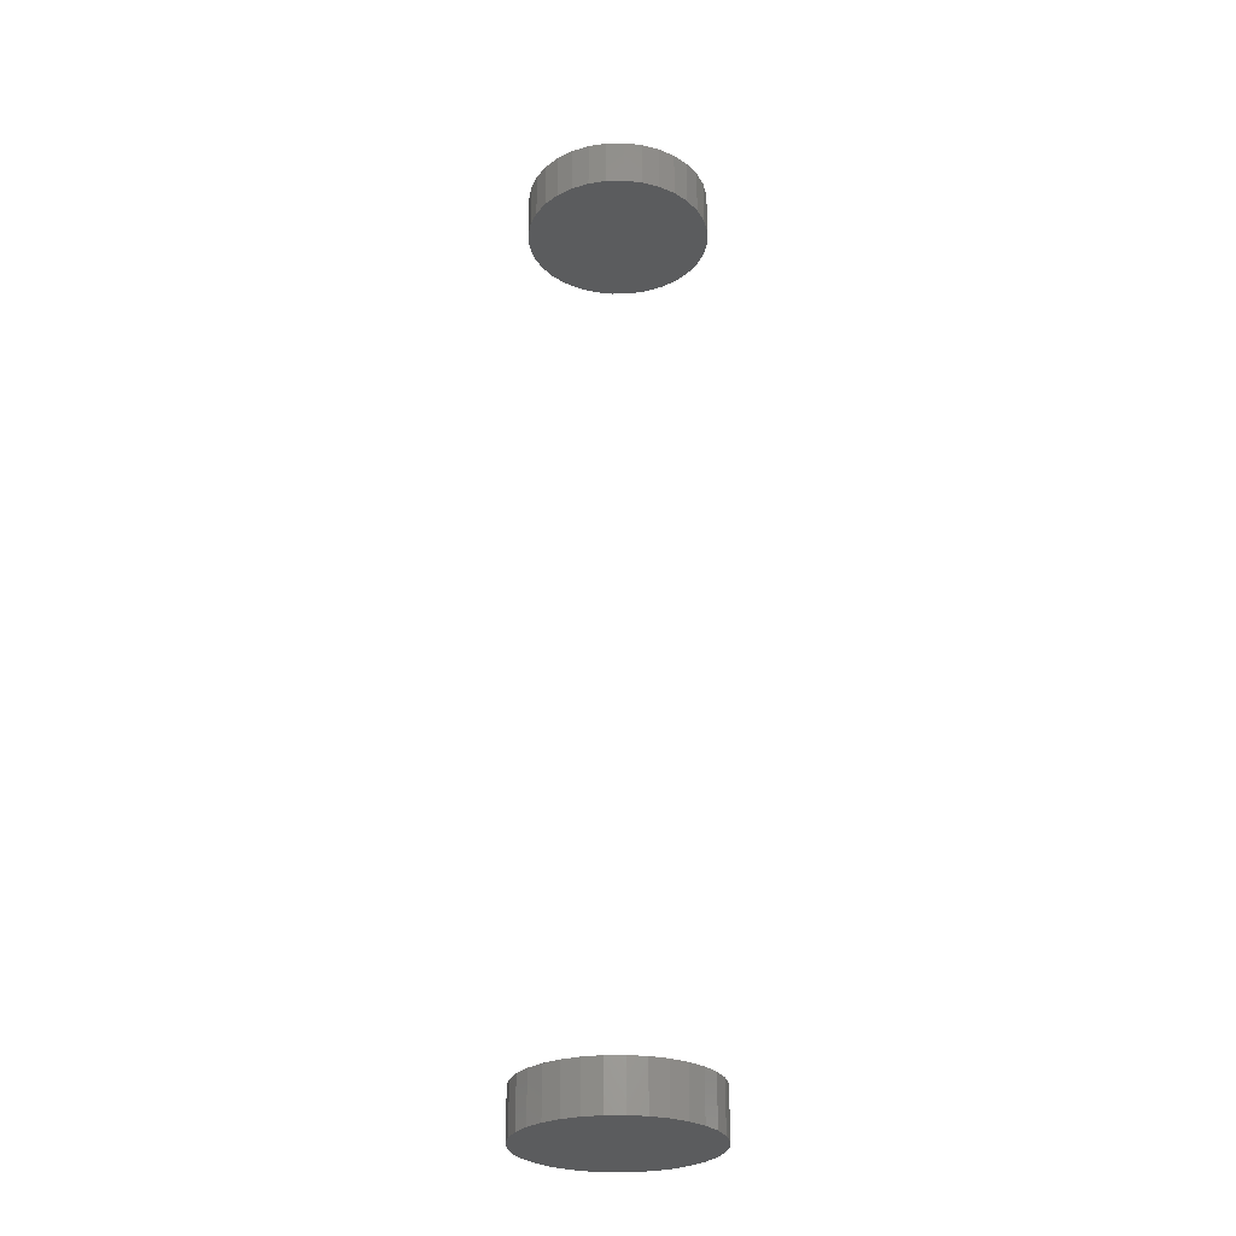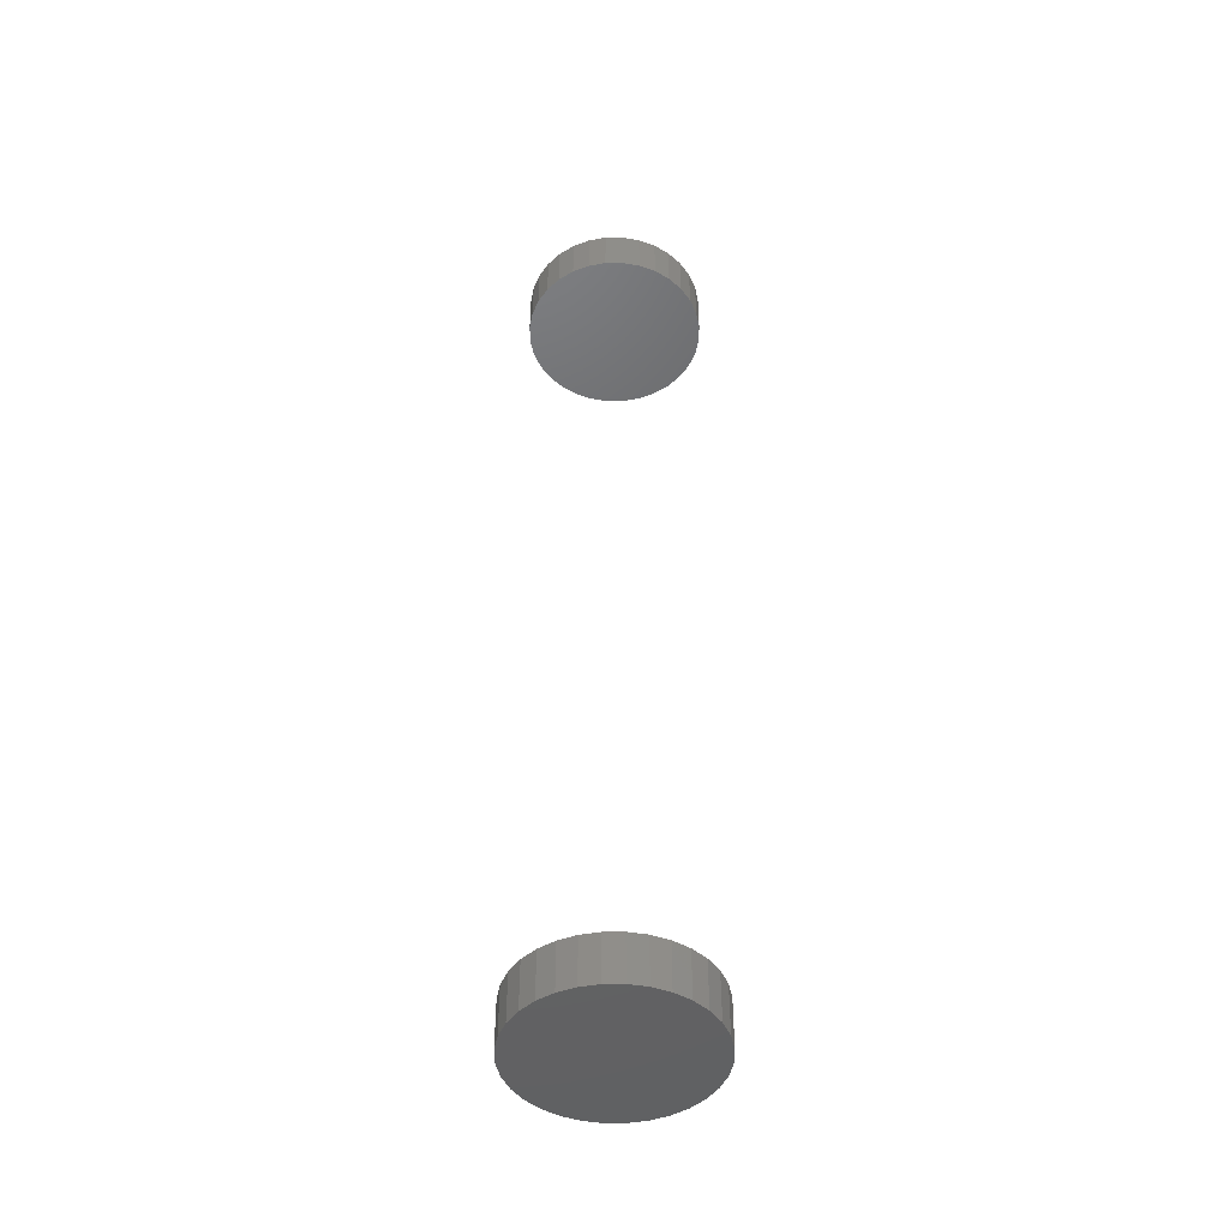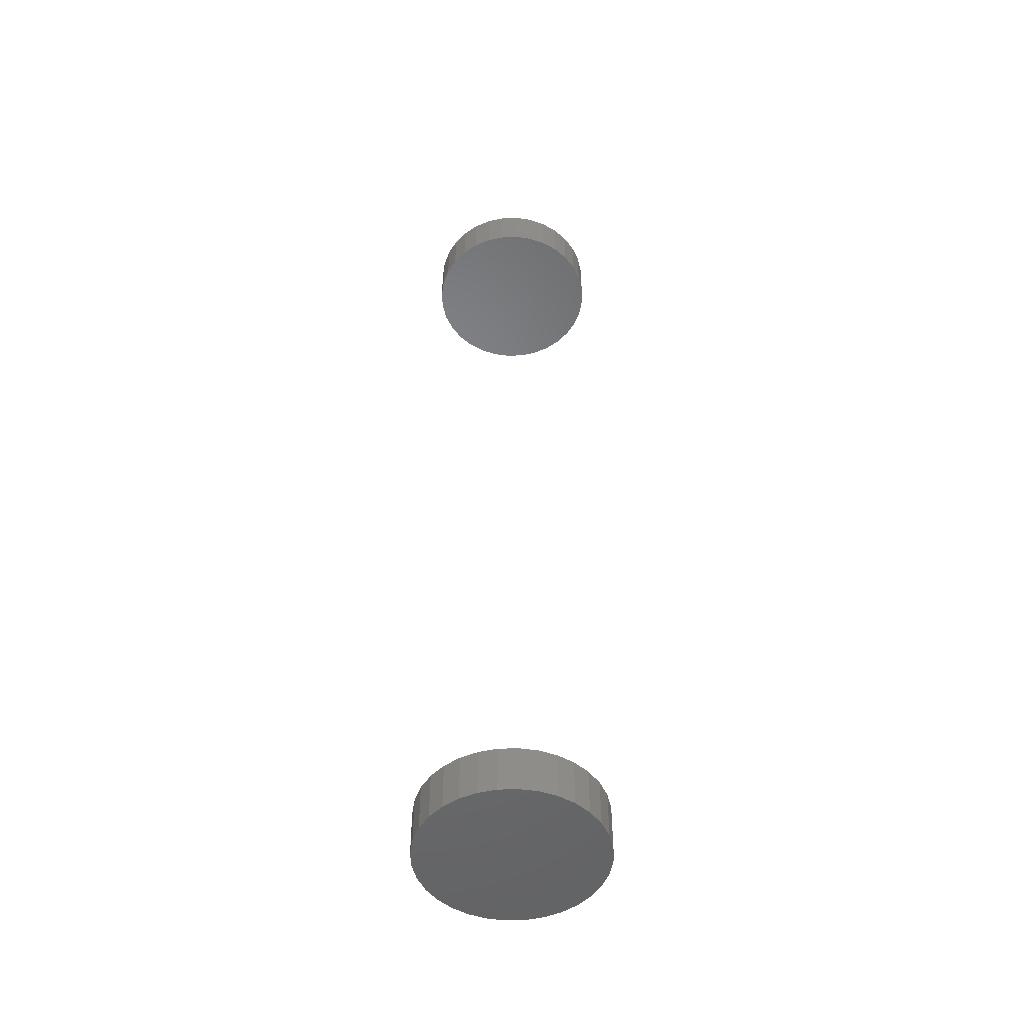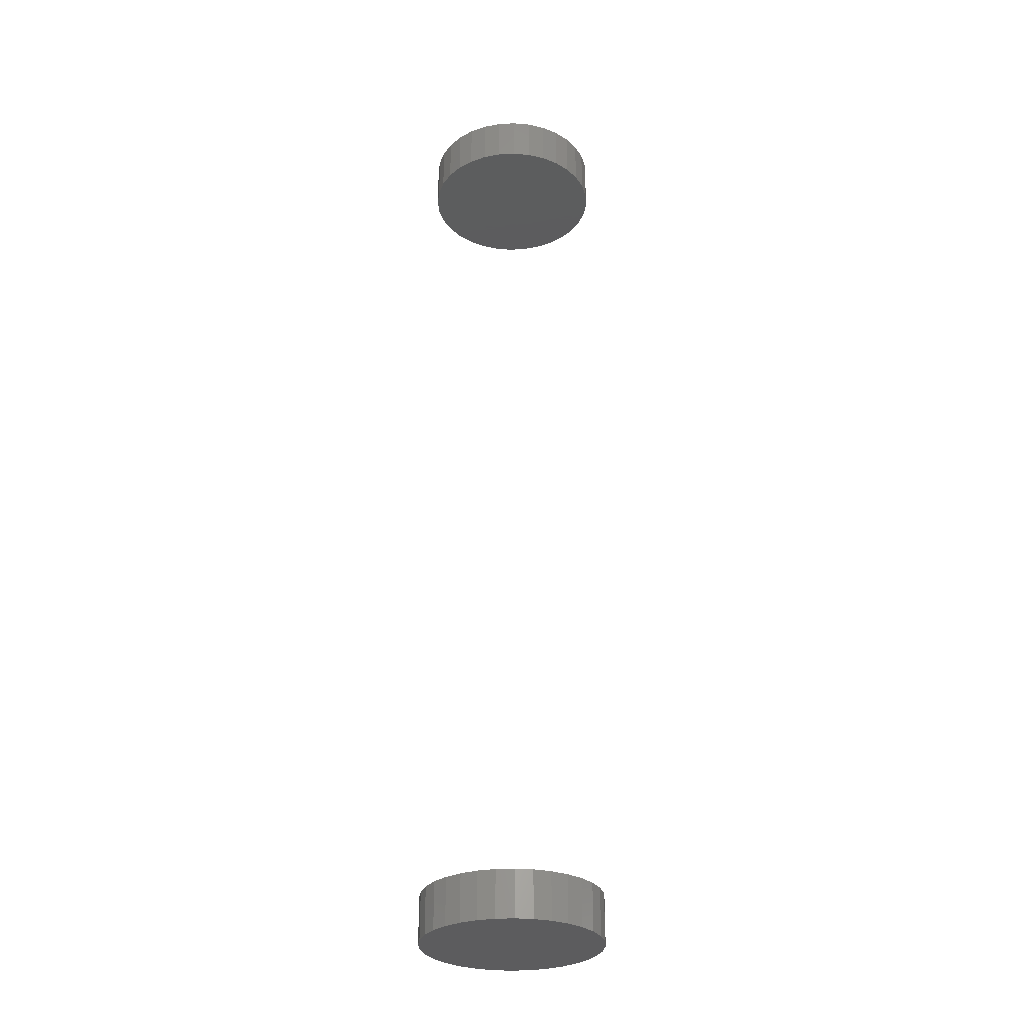
<metadata>
{"format":"stl","ext":"stl","renderer":"f3d","projection":"perspective","resolution":1024,"background":"white","views":[{"elev":-28.3,"azim":-172.7,"up":"+Z"},{"elev":-46.4,"azim":174.7,"up":"+Z"},{"elev":-50.4,"azim":75.4,"up":"+Z"},{"elev":-29.6,"azim":156.0,"up":"+Z"}]}
</metadata>
<code>
# stl→obj: 128 verts, 248 faces
v -0.07812 9.185e-18 0.7344
v -0.07812 9.185e-18 0.7734
v -0.07668 0.01463 0.7344
v -0.07668 0.01463 0.7734
v -0.07242 0.0287 0.7344
v -0.07242 0.0287 0.7734
v -0.06549 0.04167 0.7344
v -0.06549 0.04167 0.7734
v -0.05616 0.05303 0.7344
v -0.05616 0.05303 0.7734
v -0.04479 0.06236 0.7344
v -0.04479 0.06236 0.7734
v -0.03183 0.06929 0.7344
v -0.03183 0.06929 0.7734
v -0.01776 0.07356 0.7344
v -0.01776 0.07356 0.7734
v -0.003125 0.075 0.7344
v -0.003125 0.075 0.7734
v 0.01151 0.07356 0.7344
v 0.01151 0.07356 0.7734
v 0.02558 0.06929 0.7344
v 0.02558 0.06929 0.7734
v 0.03854 0.06236 0.7344
v 0.03854 0.06236 0.7734
v 0.04991 0.05303 0.7344
v 0.04991 0.05303 0.7734
v 0.05924 0.04167 0.7344
v 0.05924 0.04167 0.7734
v 0.06617 0.0287 0.7344
v 0.06617 0.0287 0.7734
v 0.07043 0.01463 0.7344
v 0.07043 0.01463 0.7734
v 0.07187 -1.837e-17 0.7344
v 0.07187 0 0.7734
v -0.07812 9.185e-18 -0.02344
v -0.07812 9.185e-18 0.01562
v -0.07668 0.01463 -0.02344
v -0.07668 0.01463 0.01562
v -0.07242 0.0287 -0.02344
v -0.07242 0.0287 0.01562
v -0.06549 0.04167 -0.02344
v -0.06549 0.04167 0.01562
v -0.05616 0.05303 -0.02344
v -0.05616 0.05303 0.01562
v -0.04479 0.06236 -0.02344
v -0.04479 0.06236 0.01562
v -0.03183 0.06929 -0.02344
v -0.03183 0.06929 0.01562
v -0.01776 0.07356 -0.02344
v -0.01776 0.07356 0.01562
v -0.003125 0.075 -0.02344
v -0.003125 0.075 0.01562
v 0.01151 0.07356 -0.02344
v 0.01151 0.07356 0.01562
v 0.02558 0.06929 -0.02344
v 0.02558 0.06929 0.01562
v 0.03854 0.06236 -0.02344
v 0.03854 0.06236 0.01562
v 0.04991 0.05303 -0.02344
v 0.04991 0.05303 0.01562
v 0.05924 0.04167 -0.02344
v 0.05924 0.04167 0.01562
v 0.06617 0.0287 -0.02344
v 0.06617 0.0287 0.01562
v 0.07043 0.01463 -0.02344
v 0.07043 0.01463 0.01562
v 0.07187 -1.837e-17 -0.02344
v 0.07187 0 0.01562
v 0.07043 -0.01463 0.7344
v 0.07043 -0.01463 0.7734
v 0.06617 -0.0287 0.7344
v 0.06617 -0.0287 0.7734
v 0.05924 -0.04167 0.7344
v 0.05924 -0.04167 0.7734
v 0.04991 -0.05303 0.7344
v 0.04991 -0.05303 0.7734
v 0.03854 -0.06236 0.7344
v 0.03854 -0.06236 0.7734
v 0.02558 -0.06929 0.7344
v 0.02558 -0.06929 0.7734
v 0.01151 -0.07356 0.7344
v 0.01151 -0.07356 0.7734
v -0.003125 -0.075 0.7344
v -0.003125 -0.075 0.7734
v -0.01776 -0.07356 0.7344
v -0.01776 -0.07356 0.7734
v -0.03183 -0.06929 0.7344
v -0.03183 -0.06929 0.7734
v -0.04479 -0.06236 0.7344
v -0.04479 -0.06236 0.7734
v -0.05616 -0.05303 0.7344
v -0.05616 -0.05303 0.7734
v -0.06549 -0.04167 0.7344
v -0.06549 -0.04167 0.7734
v -0.07242 -0.0287 0.7344
v -0.07242 -0.0287 0.7734
v -0.07668 -0.01463 0.7344
v -0.07668 -0.01463 0.7734
v 0.07043 -0.01463 -0.02344
v 0.07043 -0.01463 0.01562
v 0.06617 -0.0287 -0.02344
v 0.06617 -0.0287 0.01562
v 0.05924 -0.04167 -0.02344
v 0.05924 -0.04167 0.01562
v 0.04991 -0.05303 -0.02344
v 0.04991 -0.05303 0.01562
v 0.03854 -0.06236 -0.02344
v 0.03854 -0.06236 0.01562
v 0.02558 -0.06929 -0.02344
v 0.02558 -0.06929 0.01562
v 0.01151 -0.07356 -0.02344
v 0.01151 -0.07356 0.01562
v -0.003125 -0.075 -0.02344
v -0.003125 -0.075 0.01562
v -0.01776 -0.07356 -0.02344
v -0.01776 -0.07356 0.01562
v -0.03183 -0.06929 -0.02344
v -0.03183 -0.06929 0.01562
v -0.04479 -0.06236 -0.02344
v -0.04479 -0.06236 0.01562
v -0.05616 -0.05303 -0.02344
v -0.05616 -0.05303 0.01562
v -0.06549 -0.04167 -0.02344
v -0.06549 -0.04167 0.01562
v -0.07242 -0.0287 -0.02344
v -0.07242 -0.0287 0.01562
v -0.07668 -0.01463 -0.02344
v -0.07668 -0.01463 0.01562
f 1 2 3
f 3 2 4
f 3 4 5
f 5 4 6
f 5 6 7
f 7 6 8
f 7 8 9
f 9 8 10
f 9 10 11
f 11 10 12
f 11 12 13
f 13 12 14
f 13 14 15
f 15 14 16
f 15 16 17
f 17 16 18
f 17 18 19
f 19 18 20
f 19 20 21
f 21 20 22
f 21 22 23
f 23 22 24
f 23 24 25
f 25 24 26
f 25 26 27
f 27 26 28
f 27 28 29
f 29 28 30
f 29 30 31
f 31 30 32
f 31 32 33
f 33 32 34
f 35 36 37
f 37 36 38
f 37 38 39
f 39 38 40
f 39 40 41
f 41 40 42
f 41 42 43
f 43 42 44
f 43 44 45
f 45 44 46
f 45 46 47
f 47 46 48
f 47 48 49
f 49 48 50
f 49 50 51
f 51 50 52
f 51 52 53
f 53 52 54
f 53 54 55
f 55 54 56
f 55 56 57
f 57 56 58
f 57 58 59
f 59 58 60
f 59 60 61
f 61 60 62
f 61 62 63
f 63 62 64
f 63 64 65
f 65 64 66
f 65 66 67
f 67 66 68
f 33 34 69
f 69 34 70
f 69 70 71
f 71 70 72
f 71 72 73
f 73 72 74
f 73 74 75
f 75 74 76
f 75 76 77
f 77 76 78
f 77 78 79
f 79 78 80
f 79 80 81
f 81 80 82
f 81 82 83
f 83 82 84
f 83 84 85
f 85 84 86
f 85 86 87
f 87 86 88
f 87 88 89
f 89 88 90
f 89 90 91
f 91 90 92
f 91 92 93
f 93 92 94
f 93 94 95
f 95 94 96
f 95 96 97
f 97 96 98
f 97 98 1
f 1 98 2
f 67 68 99
f 99 68 100
f 99 100 101
f 101 100 102
f 101 102 103
f 103 102 104
f 103 104 105
f 105 104 106
f 105 106 107
f 107 106 108
f 107 108 109
f 109 108 110
f 109 110 111
f 111 110 112
f 111 112 113
f 113 112 114
f 113 114 115
f 115 114 116
f 115 116 117
f 117 116 118
f 117 118 119
f 119 118 120
f 119 120 121
f 121 120 122
f 121 122 123
f 123 122 124
f 123 124 125
f 125 124 126
f 125 126 127
f 127 126 128
f 127 128 35
f 35 128 36
f 50 54 52
f 54 50 48
f 54 48 56
f 56 48 46
f 56 46 58
f 58 46 44
f 58 44 60
f 106 120 108
f 108 120 118
f 108 118 110
f 110 118 116
f 110 116 112
f 112 116 114
f 60 44 62
f 62 44 42
f 62 42 64
f 64 42 40
f 64 40 66
f 66 40 38
f 66 38 68
f 68 38 36
f 68 36 100
f 100 36 128
f 100 128 102
f 102 128 126
f 102 126 104
f 104 126 124
f 104 124 106
f 106 124 122
f 106 122 120
f 17 19 15
f 13 15 19
f 21 13 19
f 11 13 21
f 23 11 21
f 9 11 23
f 25 9 23
f 77 89 75
f 87 89 77
f 79 87 77
f 85 87 79
f 81 85 79
f 83 85 81
f 89 91 75
f 75 91 93
f 75 93 73
f 73 93 95
f 73 95 71
f 71 95 97
f 71 97 69
f 69 97 1
f 69 1 33
f 33 1 3
f 33 3 31
f 31 3 5
f 31 5 29
f 29 5 7
f 29 7 27
f 27 7 9
f 27 9 25
f 51 53 49
f 47 49 53
f 55 47 53
f 45 47 55
f 57 45 55
f 43 45 57
f 59 43 57
f 107 119 105
f 117 119 107
f 109 117 107
f 115 117 109
f 111 115 109
f 113 115 111
f 119 121 105
f 105 121 123
f 105 123 103
f 103 123 125
f 103 125 101
f 101 125 127
f 101 127 99
f 99 127 35
f 99 35 67
f 67 35 37
f 67 37 65
f 65 37 39
f 65 39 63
f 63 39 41
f 63 41 61
f 61 41 43
f 61 43 59
f 16 20 18
f 20 16 14
f 20 14 22
f 22 14 12
f 22 12 24
f 24 12 10
f 24 10 26
f 76 90 78
f 78 90 88
f 78 88 80
f 80 88 86
f 80 86 82
f 82 86 84
f 26 10 28
f 28 10 8
f 28 8 30
f 30 8 6
f 30 6 32
f 32 6 4
f 32 4 34
f 34 4 2
f 34 2 70
f 70 2 98
f 70 98 72
f 72 98 96
f 72 96 74
f 74 96 94
f 74 94 76
f 76 94 92
f 76 92 90

</code>
